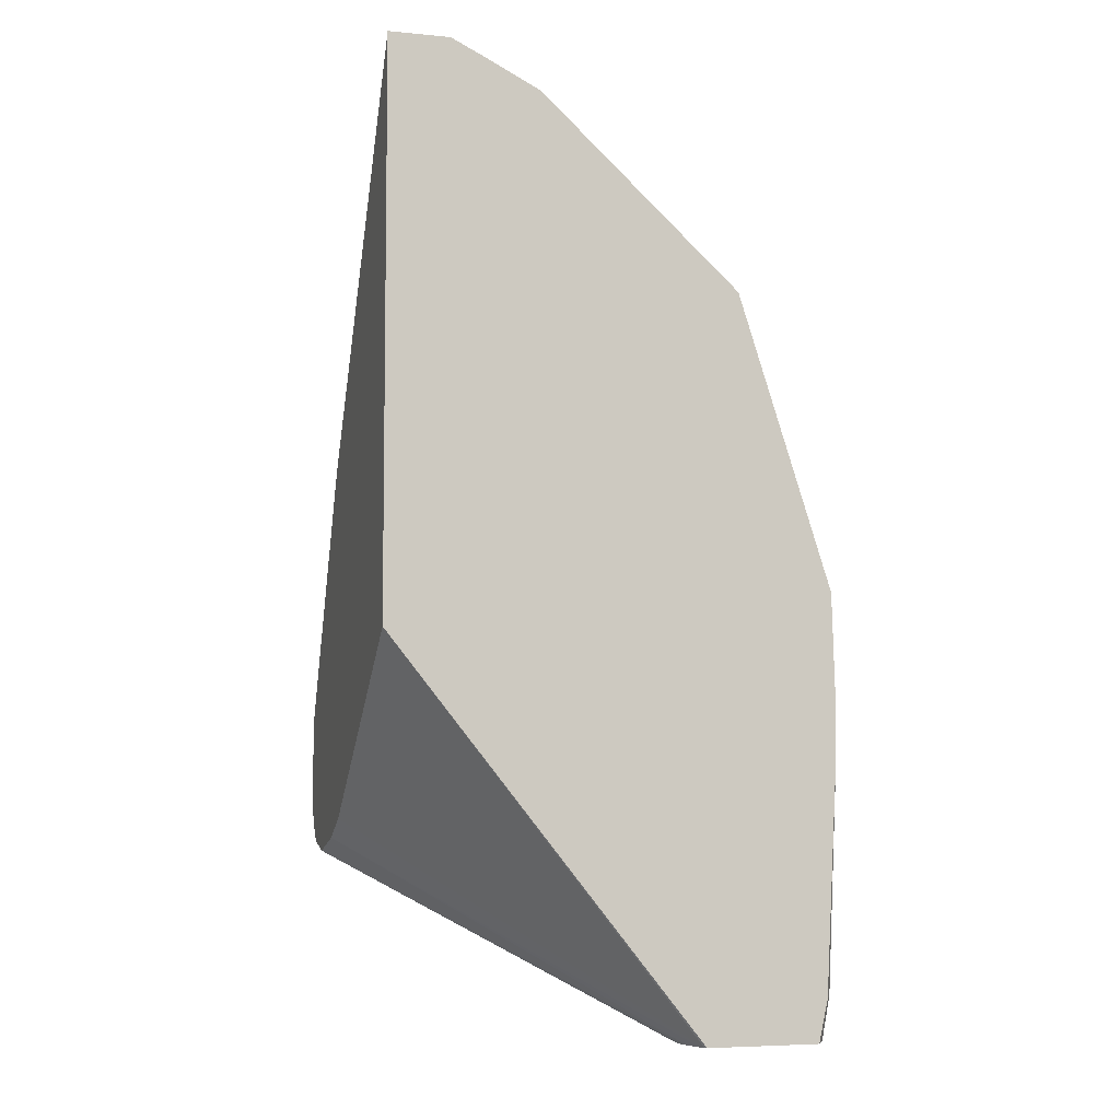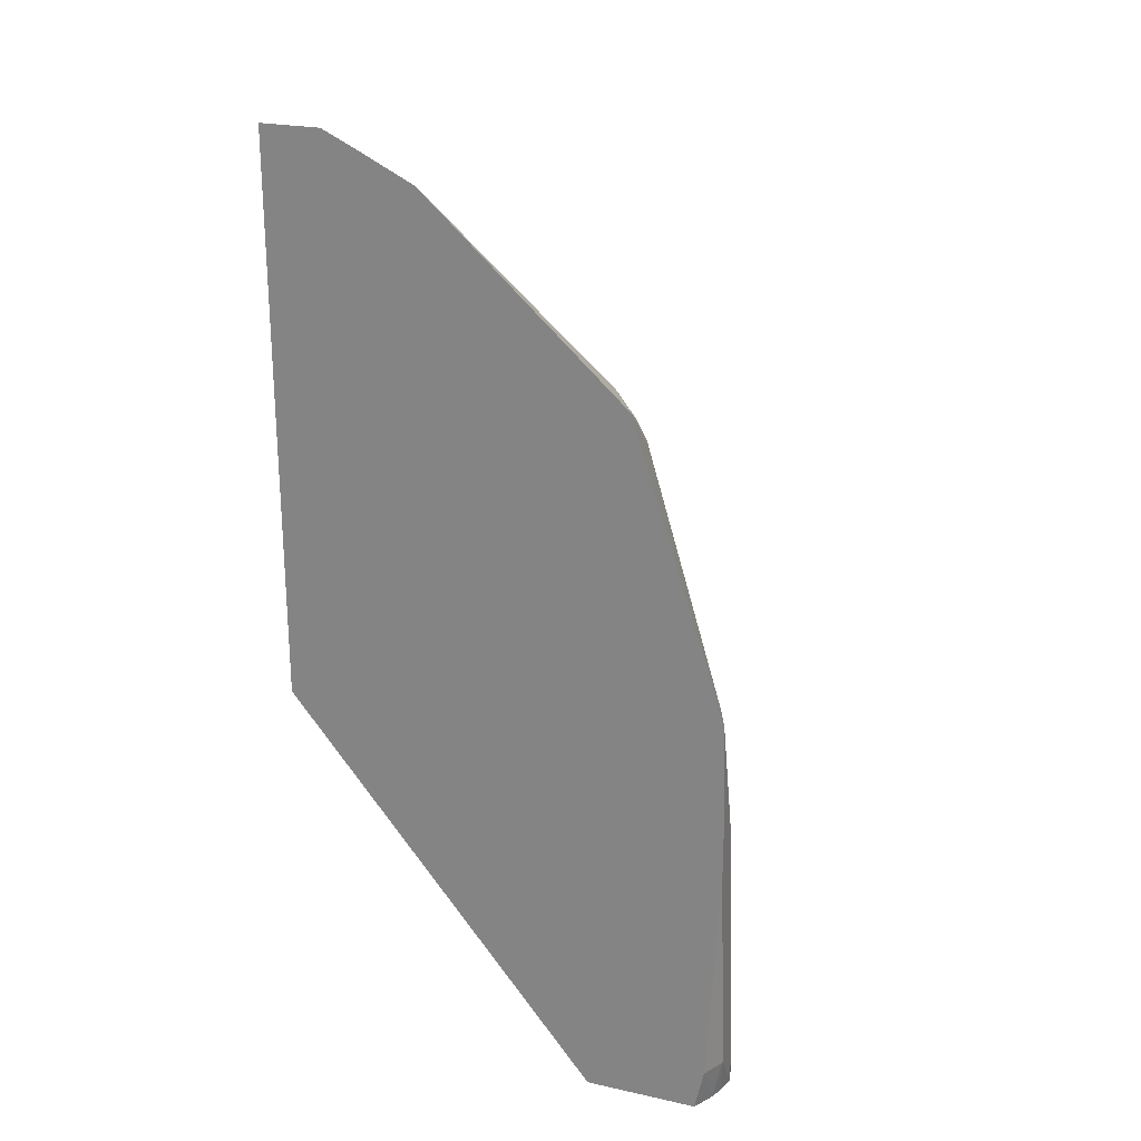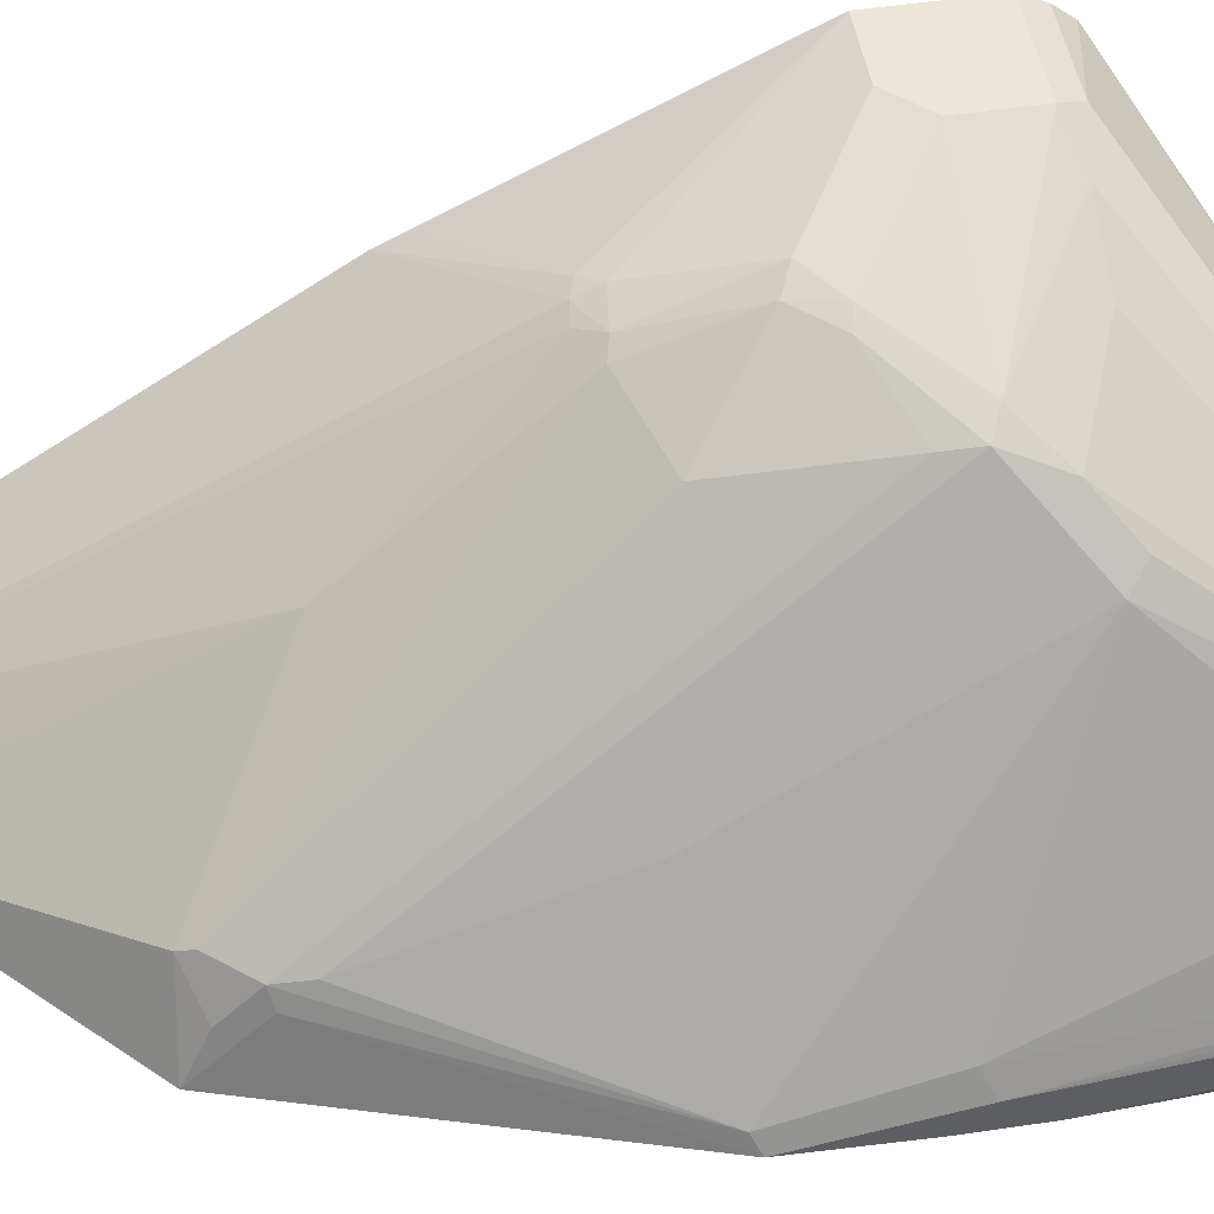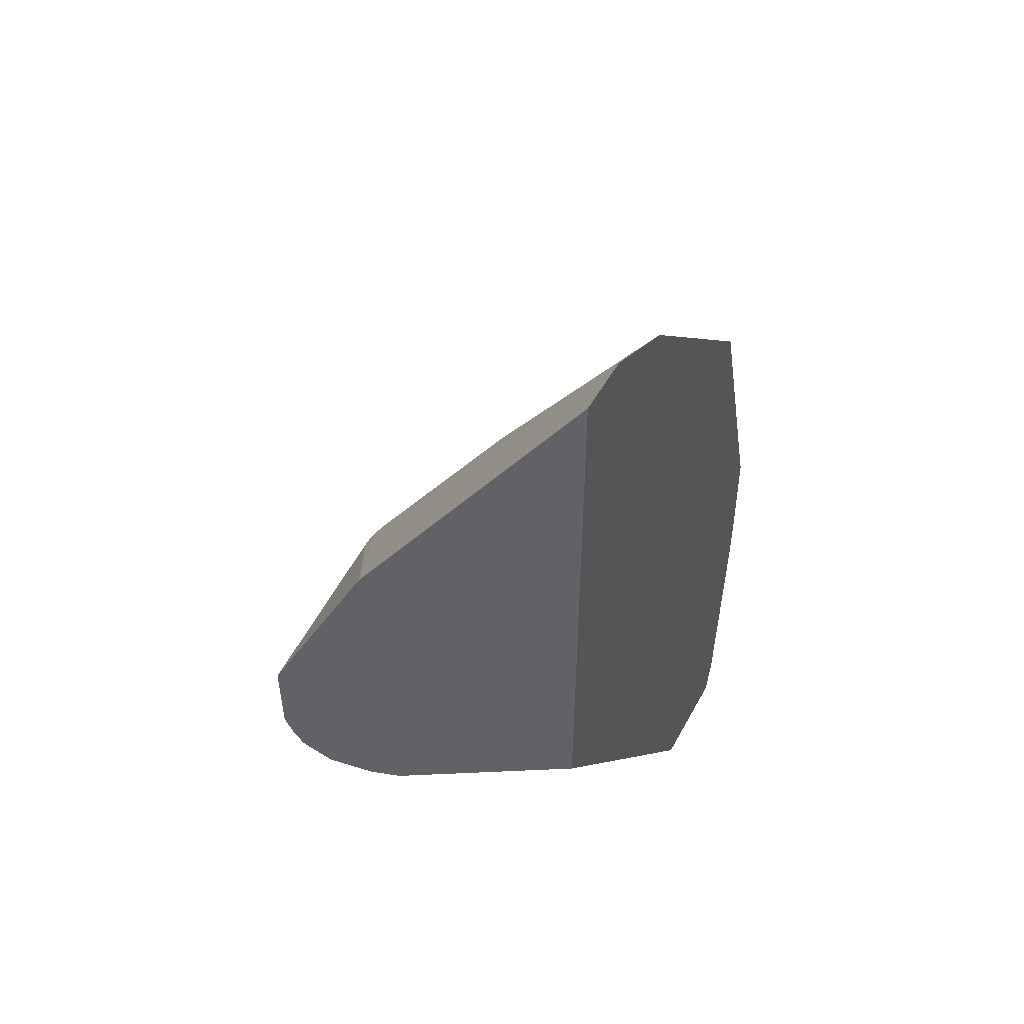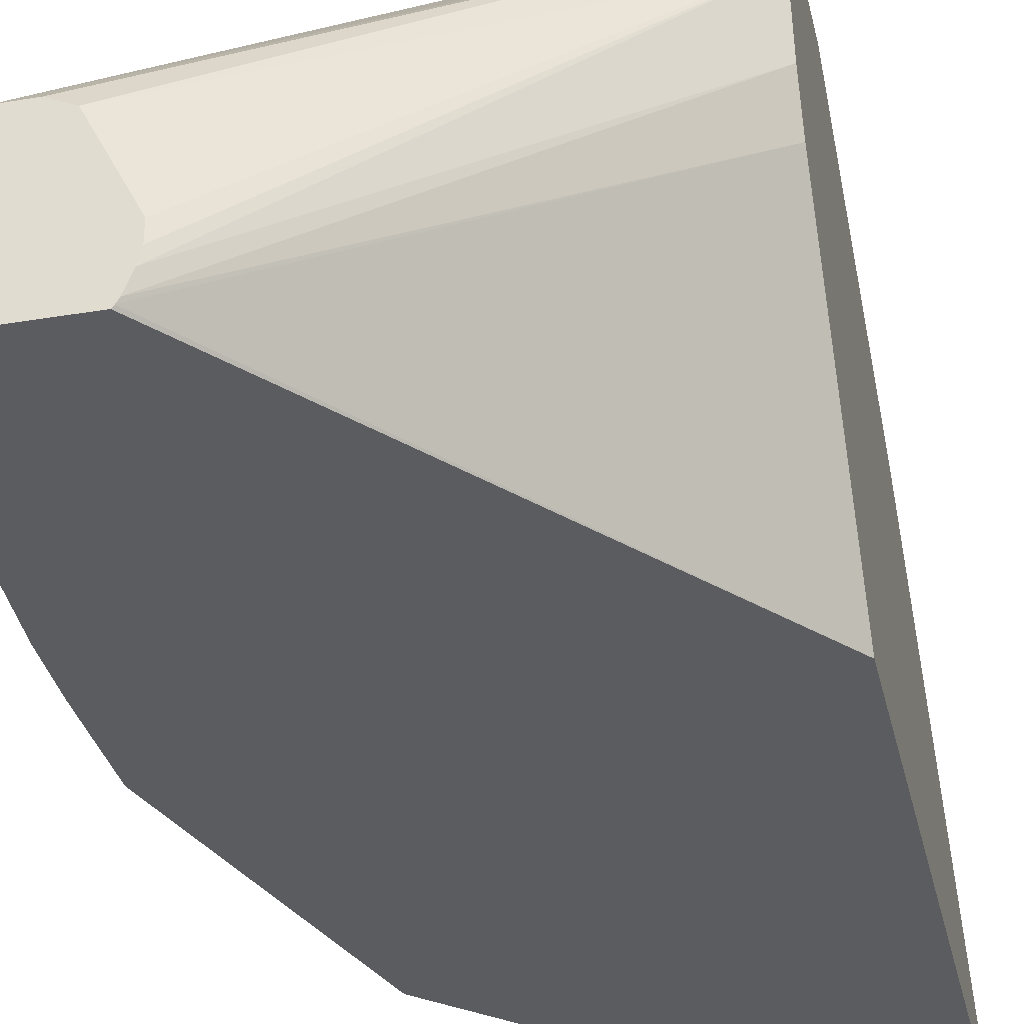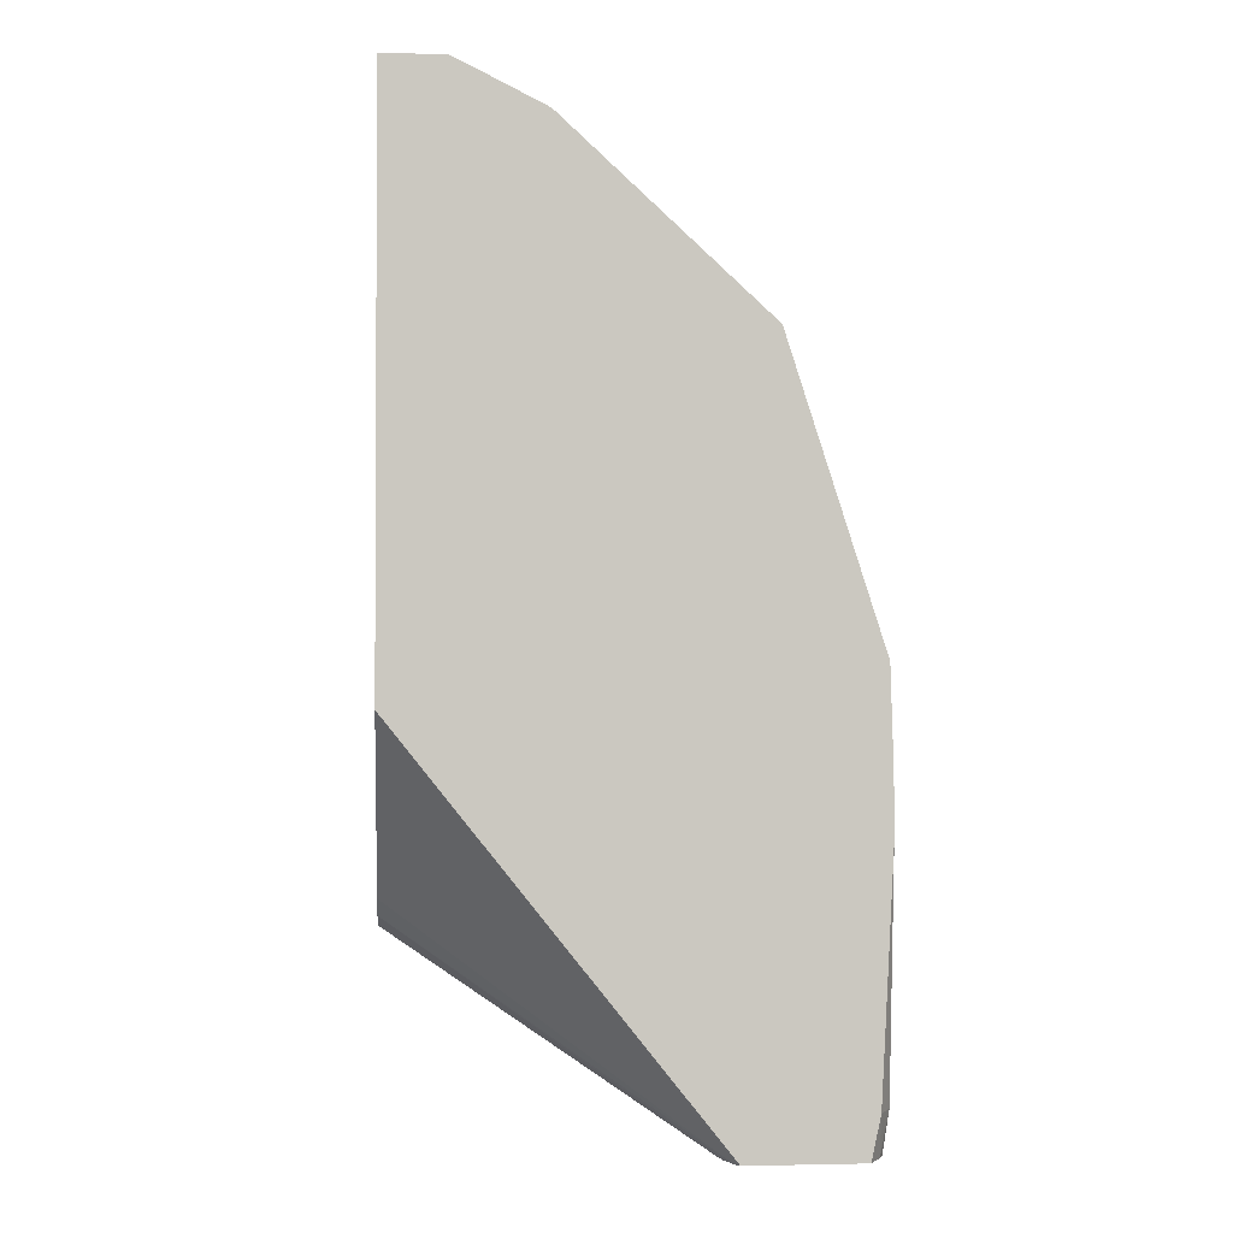
<metadata>
{"format":"obj","ext":"obj","renderer":"f3d","projection":"perspective","resolution":1024,"background":"white","views":[{"elev":-5.9,"azim":-16.0,"up":"+Z"},{"elev":23.7,"azim":20.3,"up":"+Z"},{"elev":47.2,"azim":80.3,"up":"+Y"},{"elev":49.9,"azim":-62.2,"up":"+Z"},{"elev":-34.7,"azim":-167.3,"up":"+Y"},{"elev":-1.9,"azim":-5.3,"up":"+Z"}]}
</metadata>
<code>
v 0.04048 0.04531 0.4882
v 0.0827 0.04531 0.4882
v 0.124 0.2618 0.1584
v 0.04048 0.2205 0.2205
v 0.04048 0.04531 0.09702
v 0.1034 0.04531 0.4783
v 0.1757 0.1757 0.2635
v 0.1344 0.2584 0.1602
v 0.1447 0.2635 0.1473
v 0.124 0.2687 0.1447
v 0.1137 0.2635 0.1551
v 0.04048 0.2276 0.2065
v 0.04048 0.1998 -0.02756
v 0.2565 0.04699 -0.1742
v 0.2578 0.04531 -0.1742
v 0.1447 0.04531 0.4576
v 0.2584 0.09302 0.3255
v 0.155 0.2584 0.1499
v 0.1585 0.2825 0.08962
v 0.1447 0.2894 0.08275
v 0.0827 0.3101 0.04138
v 0.04048 0.3101 0.04138
v 0.04048 0.2275 -0.0415
v 0.2547 0.04997 -0.1742
v 0.3366 0.04531 -0.1742
v 0.2842 0.04531 0.3293
v 0.279 0.07237 0.3152
v 0.279 0.09302 0.2945
v 0.2618 0.09647 0.3169
v 0.1998 0.2412 0.1309
v 0.1757 0.279 0.06719
v 0.1654 0.2842 0.06466
v 0.1034 0.3101 0.02069
v 0.04048 0.3101 -0.02062
v 0.04048 0.2679 -0.05207
v 0.25 0.06203 -0.1742
v 0.3451 0.06055 -0.1742
v 0.343 0.04531 -0.1447
v 0.2842 0.06203 0.3126
v 0.3494 0.04531 0.1261
v 0.2842 0.08271 0.2919
v 0.3445 0.05513 0.1309
v 0.2825 0.09647 0.2756
v 0.217 0.2584 0.04656
v 0.2205 0.2618 0.02756
v 0.2067 0.2687 0.02069
v 0.1034 0.3101 -0.02062
v 0.04048 0.3032 -0.03443
v 0.04048 0.2937 -0.04565
v 0.2756 0.1378 -0.1742
v 0.2618 0.1103 -0.1742
v 0.251 0.08864 -0.1742
v 0.2481 0.08271 -0.1742
v 0.2481 0.07097 -0.1742
v 0.3485 0.06949 -0.1742
v 0.3514 0.06203 -0.1447
v 0.3462 0.05943 -0.1654
v 0.3514 0.04531 0.01674
v 0.3514 0.04531 0.05811
v 0.3514 0.06203 0.04138
v 0.2825 0.1378 0.1516
v 0.3445 0.07581 0.04825
v 0.2618 0.2205 -0.01374
v 0.2343 0.2343 0.05512
v 0.2411 0.2412 0.006943
v 0.2308 0.2515 -0.003432
v 0.1309 0.2963 -0.02756
v 0.31 0.1447 -0.1742
v 0.09648 0.3032 -0.03443
v 0.2894 0.1447 -0.1742
v 0.3514 0.08271 -0.1742
v 0.3514 0.08271 -0.1447
v 0.3489 0.09292 -0.1742
v 0.3456 0.1008 -0.1742
v 0.3238 0.1378 -0.1171
v 0.3238 0.1378 -0.1742
v 0.2515 0.2308 -0.02405
v 0.1723 0.2756 -0.02756
v 0.3327 0.124 -0.1742
f 35 52 53
f 37 56 57
f 35 54 36
f 37 55 56
f 35 51 52
f 35 53 54
f 37 57 38
f 40 42 41
f 38 56 58
f 39 40 41
f 40 59 60
f 40 60 42
f 42 60 62
f 35 50 51
f 42 61 43
f 38 57 56
f 35 49 50
f 28 30 29
f 34 47 69
f 25 37 38
f 42 62 63
f 26 39 27
f 26 40 39
f 27 39 41
f 27 41 28
f 28 41 42
f 34 69 48
f 28 42 43
f 28 44 30
f 30 44 31
f 31 44 45
f 31 45 32
f 32 45 46
f 32 46 33
f 33 46 47
f 28 43 44
f 42 63 61
f 63 77 65
f 43 64 45
f 61 63 65
f 61 65 64
f 62 74 75
f 62 75 63
f 63 75 76
f 63 76 77
f 65 77 66
f 60 74 62
f 66 77 76
f 66 78 67
f 67 78 76
f 67 76 68
f 71 73 72
f 74 79 75
f 75 79 76
f 23 36 24
f 66 76 78
f 43 61 64
f 60 73 74
f 56 59 58
f 43 45 44
f 45 64 65
f 45 65 66
f 45 66 46
f 46 66 67
f 46 67 47
f 47 67 68
f 60 72 73
f 47 68 69
f 49 69 68
f 49 68 70
f 49 70 50
f 55 71 56
f 56 71 72
f 56 72 60
f 56 60 59
f 48 69 49
f 23 35 36
f 1 34 48
f 21 47 34
f 2 6 7
f 2 7 8
f 2 8 3
f 3 8 9
f 3 9 10
f 3 10 11
f 3 11 4
f 4 11 12
f 5 13 14
f 5 14 15
f 6 16 7
f 7 16 17
f 7 17 18
f 7 18 9
f 7 9 8
f 1 6 2
f 1 16 6
f 1 26 16
f 1 40 26
f 21 34 22
f 1 2 3
f 1 3 4
f 1 4 12
f 1 12 22
f 1 22 34
f 1 48 49
f 9 18 19
f 1 49 35
f 1 23 13
f 1 13 5
f 1 5 15
f 1 15 25
f 1 25 38
f 1 38 58
f 1 59 40
f 1 35 23
f 9 19 20
f 1 58 59
f 10 20 21
f 14 37 25
f 14 25 15
f 16 26 17
f 17 27 28
f 17 28 29
f 17 29 18
f 18 30 19
f 18 29 30
f 19 30 31
f 19 31 32
f 19 32 20
f 20 32 33
f 20 33 21
f 9 20 10
f 21 33 47
f 14 55 37
f 14 71 55
f 17 26 27
f 14 74 73
f 10 22 11
f 14 73 71
f 11 22 12
f 13 23 24
f 13 24 14
f 14 24 36
f 10 21 22
f 14 54 53
f 14 53 52
f 14 36 54
f 14 52 51
f 14 51 50
f 14 50 70
f 14 70 68
f 14 68 76
f 14 76 79
f 14 79 74

</code>
